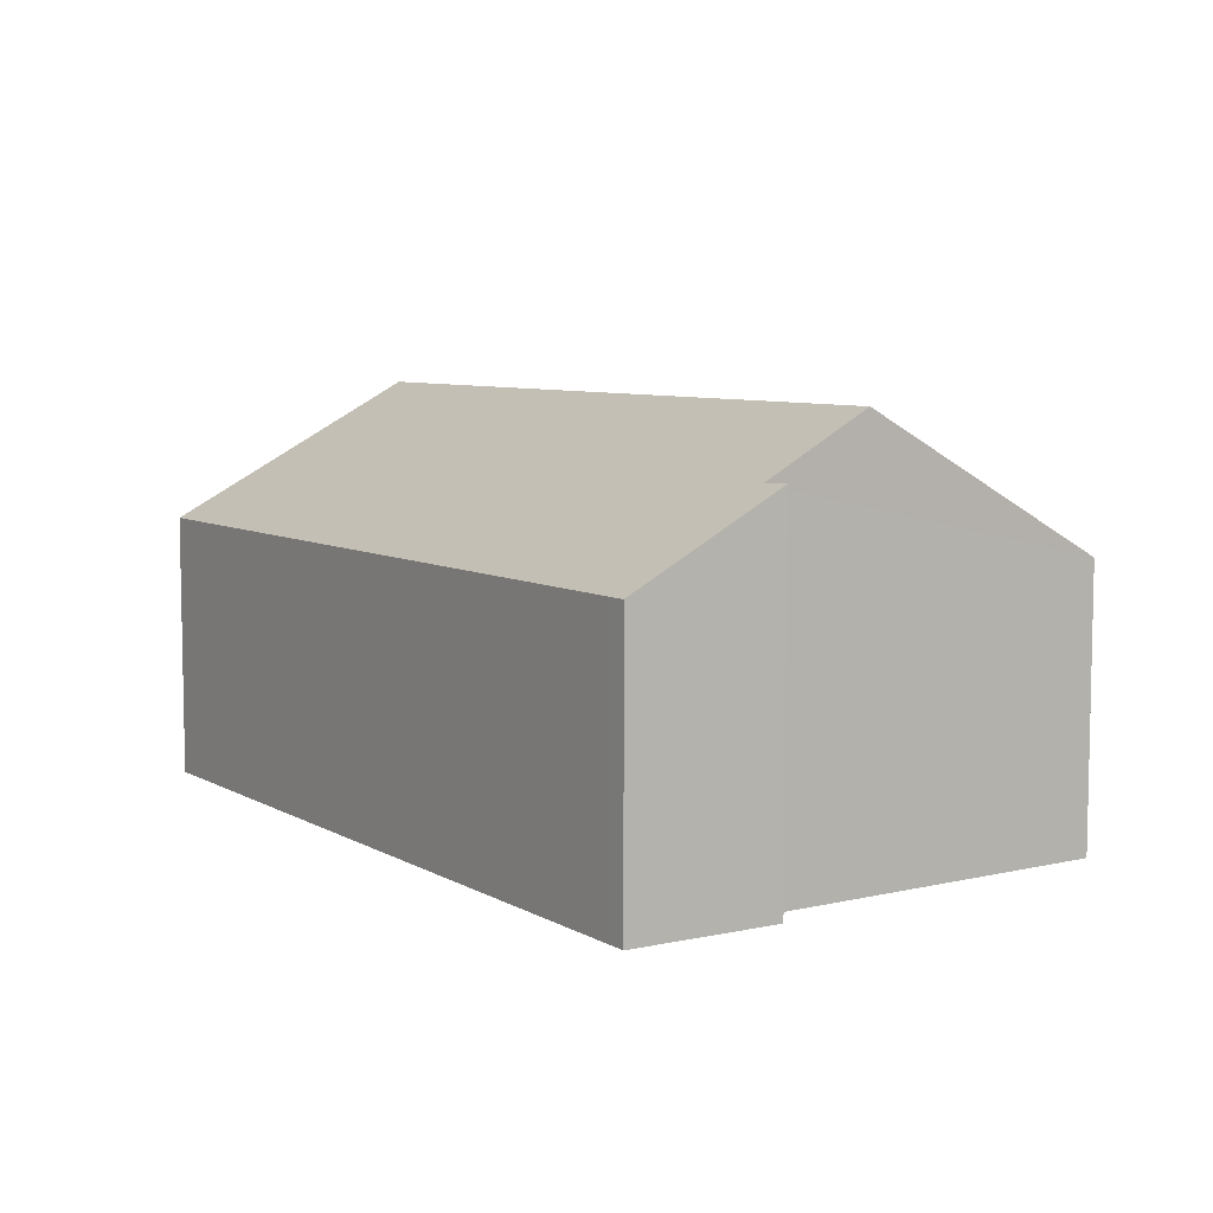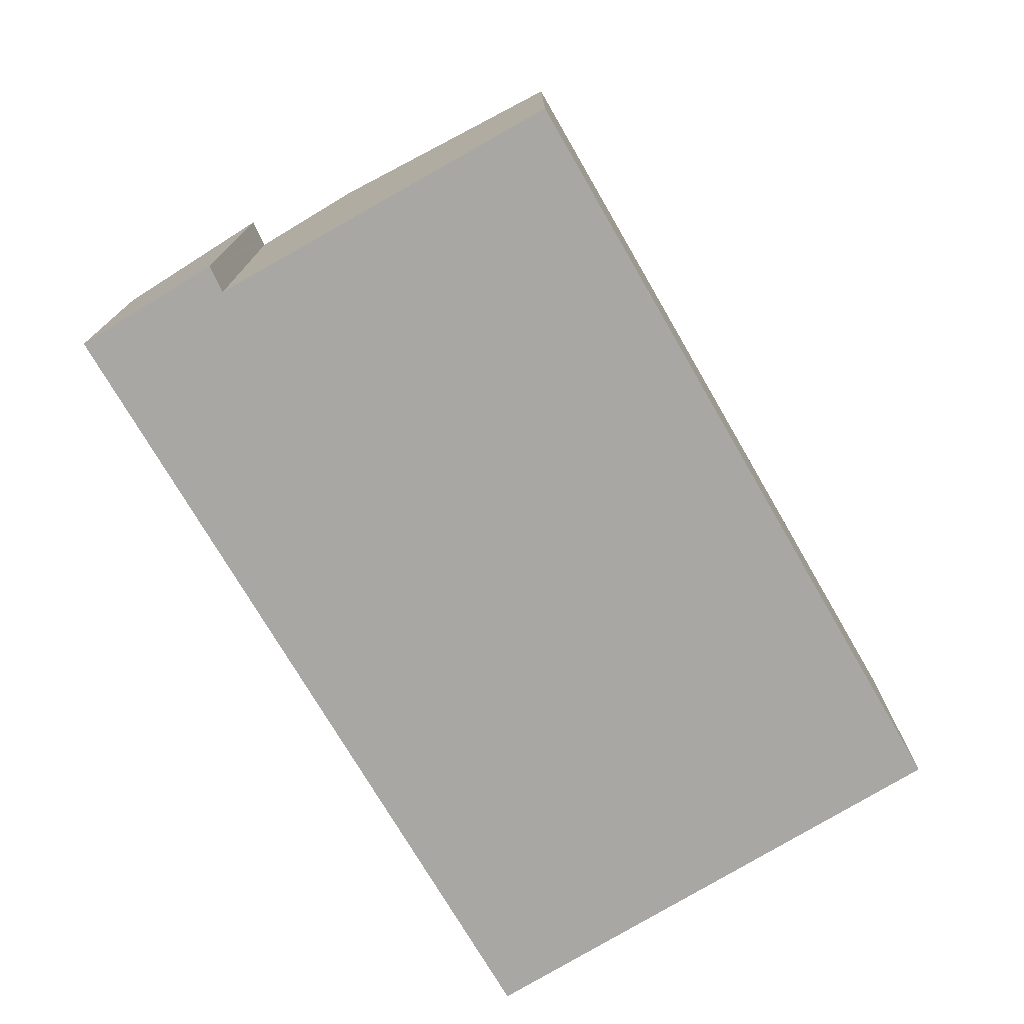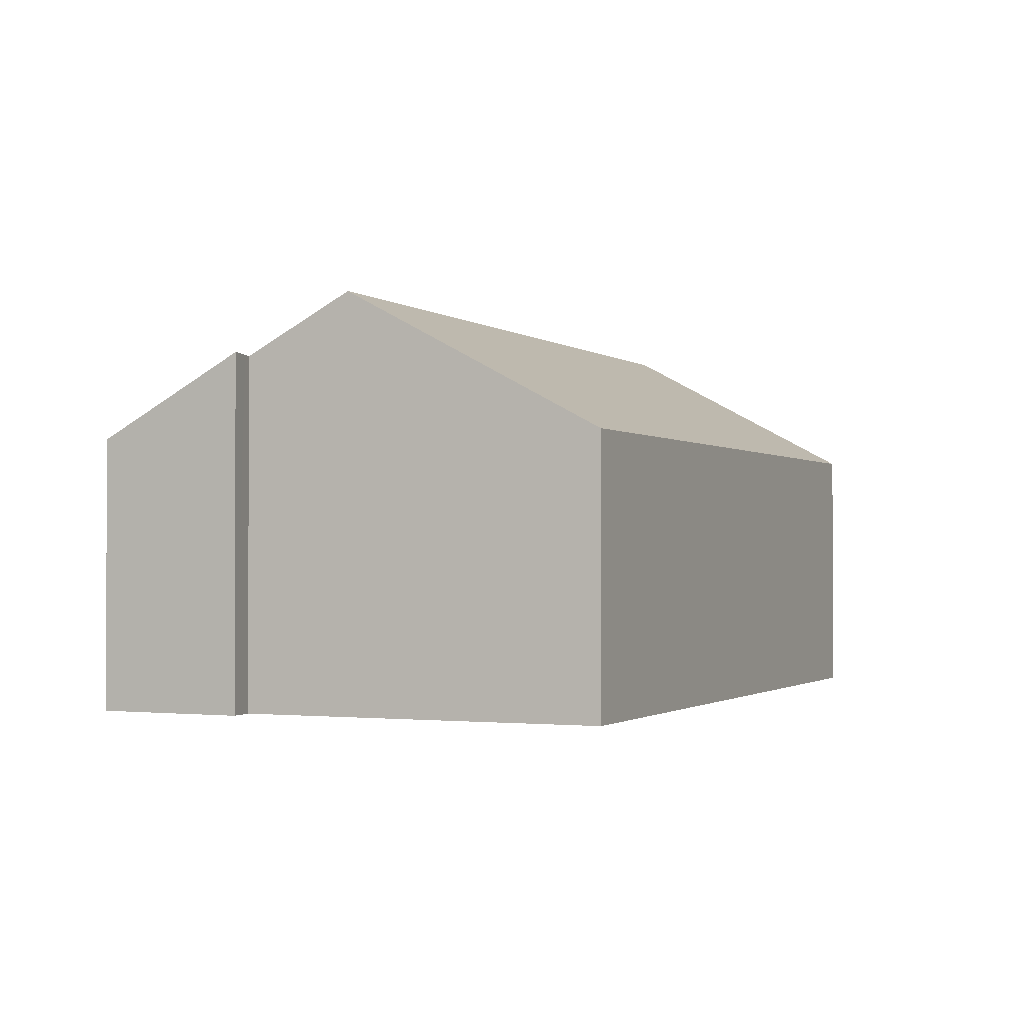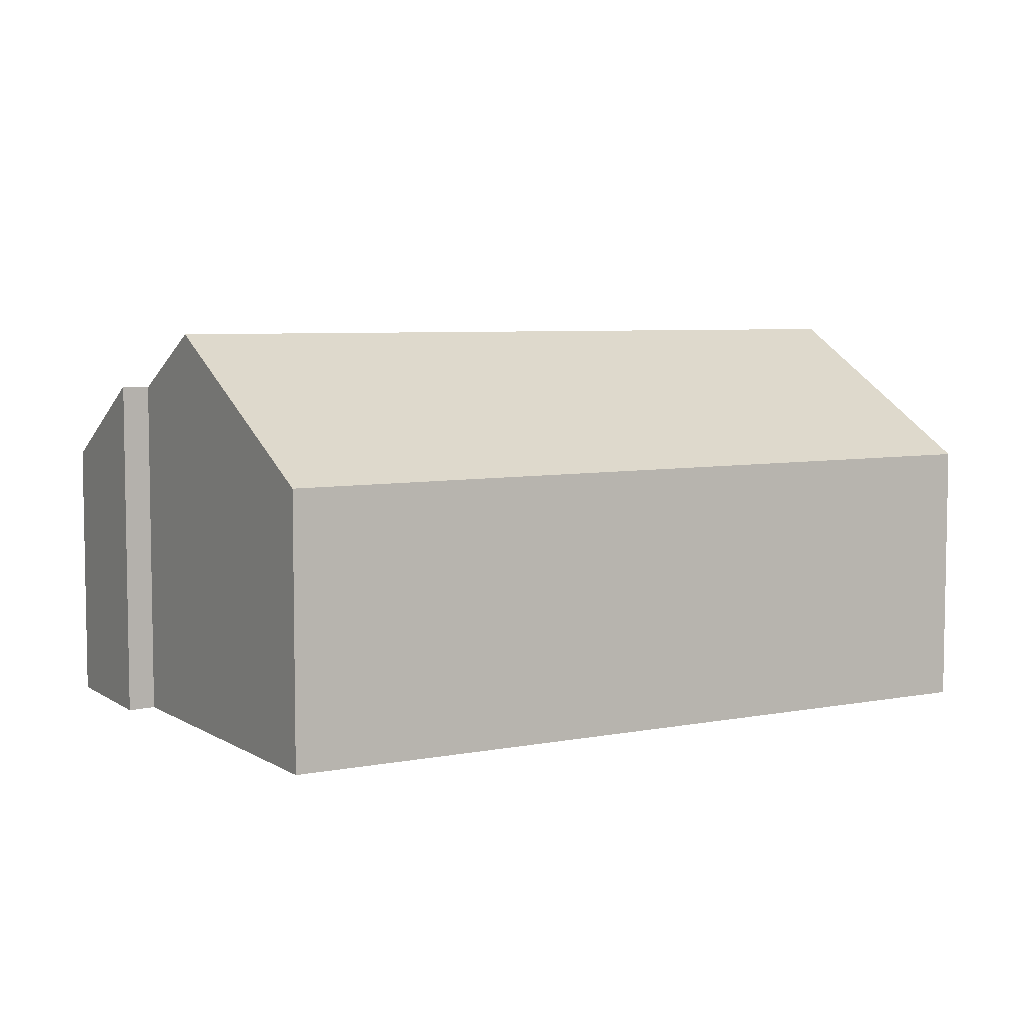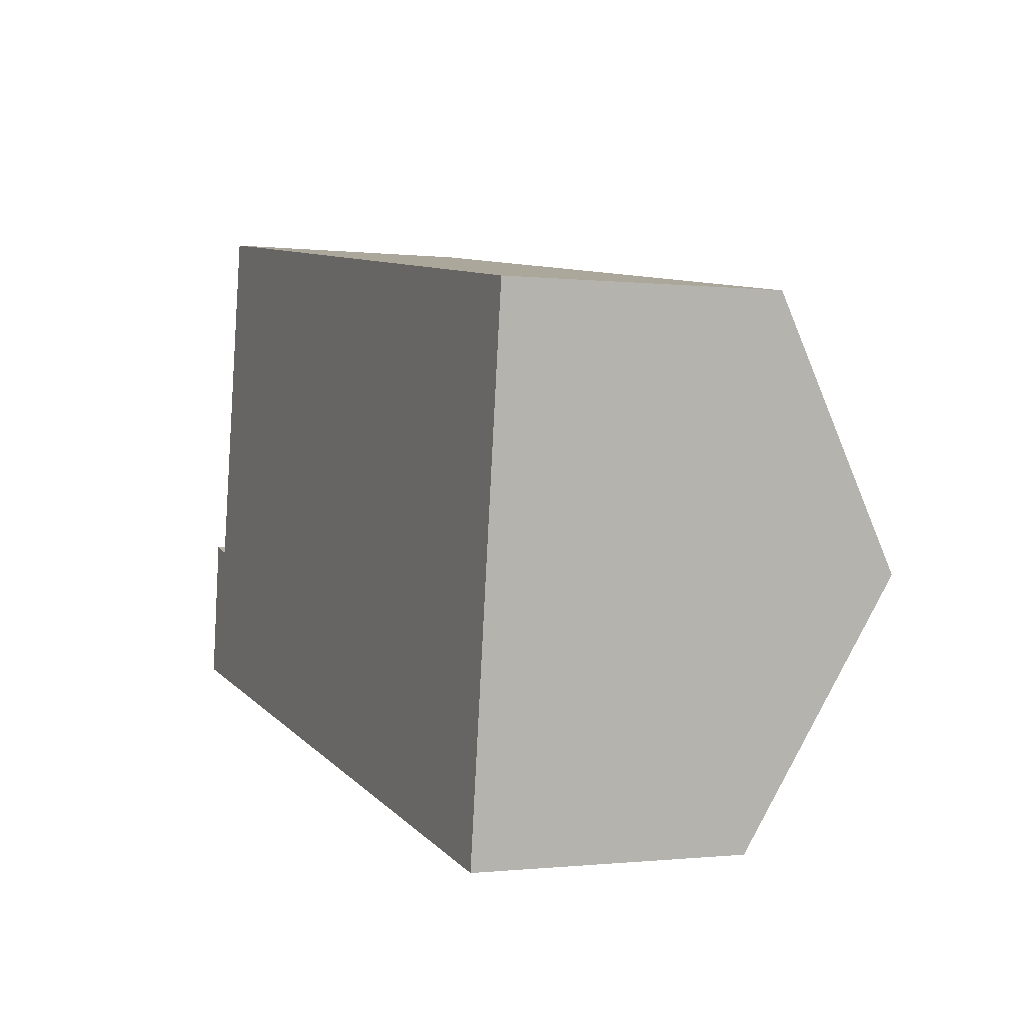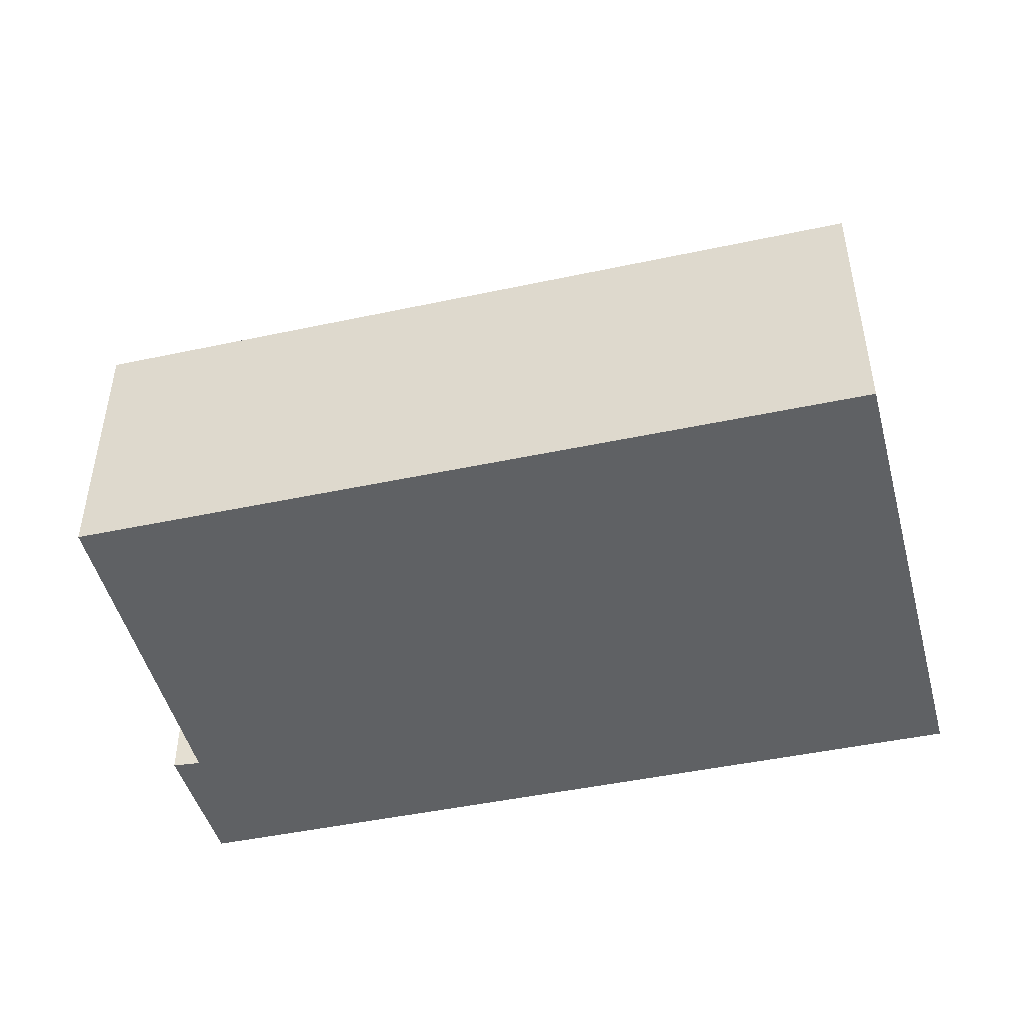
<metadata>
{"format":"obj","ext":"obj","renderer":"f3d","projection":"perspective","resolution":1024,"background":"white","views":[{"elev":7.1,"azim":-114.2,"up":"+Y"},{"elev":-74.7,"azim":-50.9,"up":"+Y"},{"elev":-1.3,"azim":-56.9,"up":"+Y"},{"elev":6.0,"azim":-21.1,"up":"+Y"},{"elev":-0.7,"azim":66.7,"up":"+Z"},{"elev":-46.0,"azim":22.7,"up":"+Y"}]}
</metadata>
<code>
v  8.771 2.842 -1.358
v  0.708 4.291 2.635
v  9.131 4.291 1.331
v  0.513 3.678 1.503
v  0.433 3.682 1.523
v  0 2.842 1.74e-16
v  0.22 3.693 1.577
v  0.224 2.842 -0.035
v  1.171 2.836 5.322
v  9.488 2.852 4.004
v  0.22 -9.656e-17 1.577
v  0.513 -9.203e-17 1.503
v  0.433 -9.326e-17 1.523
v  9.488 -2.452e-16 4.004
v  1.171 -3.259e-16 5.322
v  0.708 -1.613e-16 2.635
v  0 0 0
v  9.131 -8.15e-17 1.331
v  8.771 8.315e-17 -1.358
v  0.224 2.143e-18 -0.035
g defaultobject
f 1 2 3
f 2 1 4
f 5 6 7
f 6 5 4
f 6 4 1
f 6 1 8
f 9 3 2
f 3 9 10
f 11 5 7
f 5 11 4
f 4 11 12
f 12 11 13
f 9 14 10
f 14 9 15
f 4 9 2
f 9 4 12
f 9 12 15
f 15 12 16
f 6 11 7
f 11 6 17
f 14 3 10
f 3 14 1
f 1 14 18
f 1 18 19
f 19 8 1
f 8 19 20
f 8 20 6
f 6 20 17
f 15 18 14
f 18 15 16
f 18 16 19
f 19 16 12
f 19 12 20
f 20 12 13
f 20 13 11
f 20 11 17

</code>
